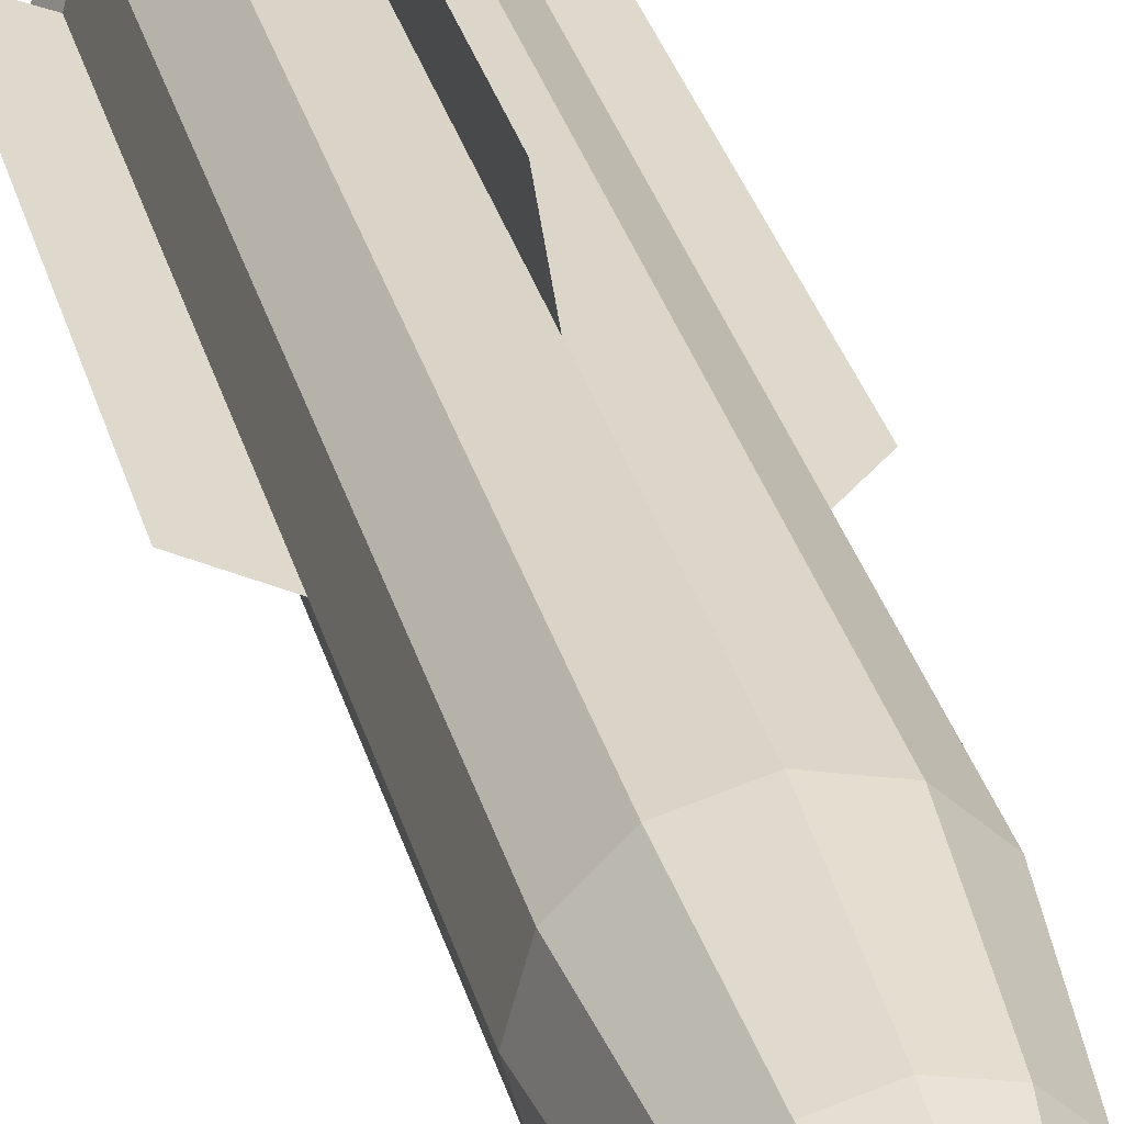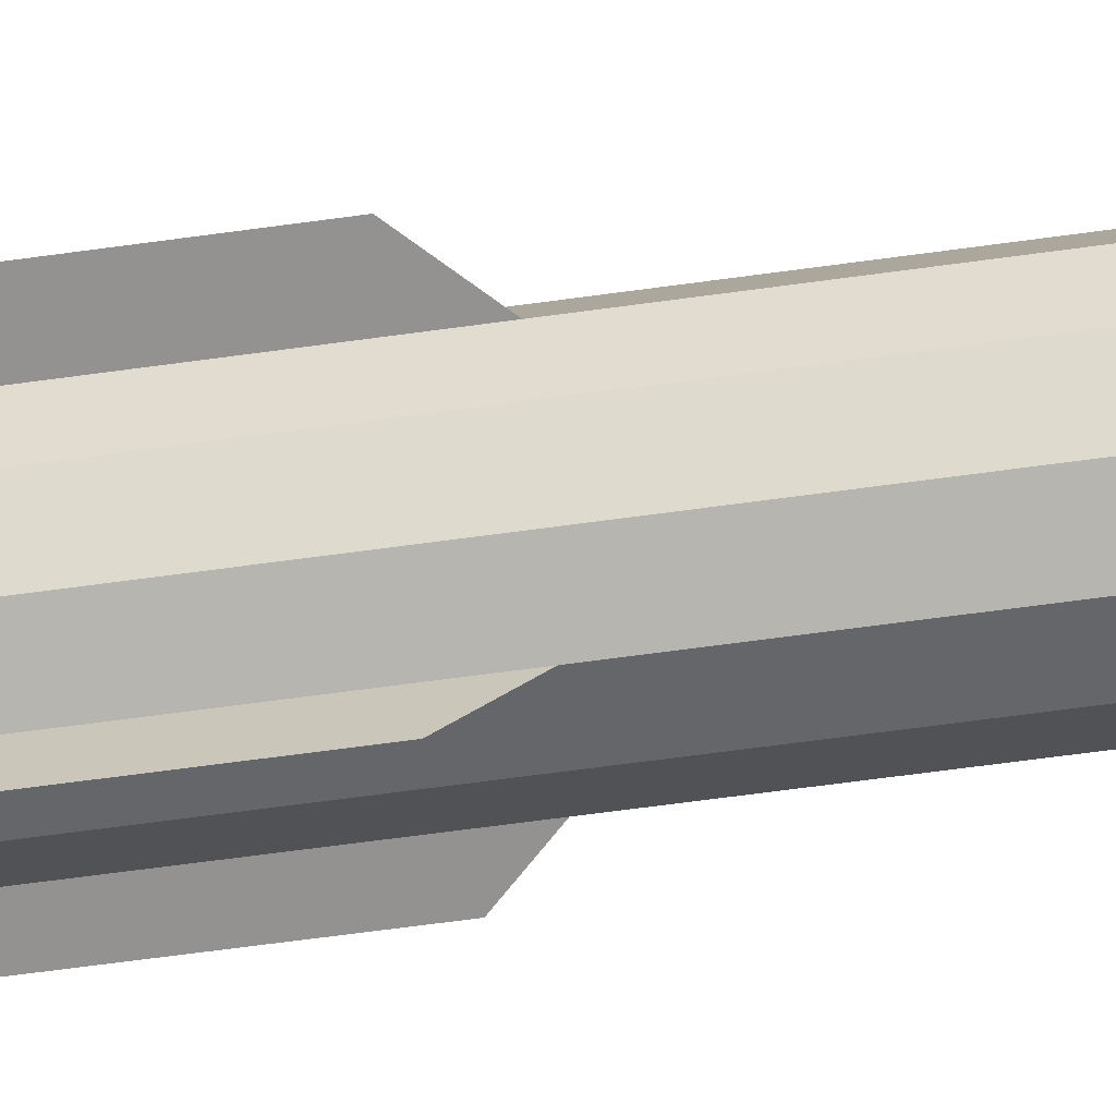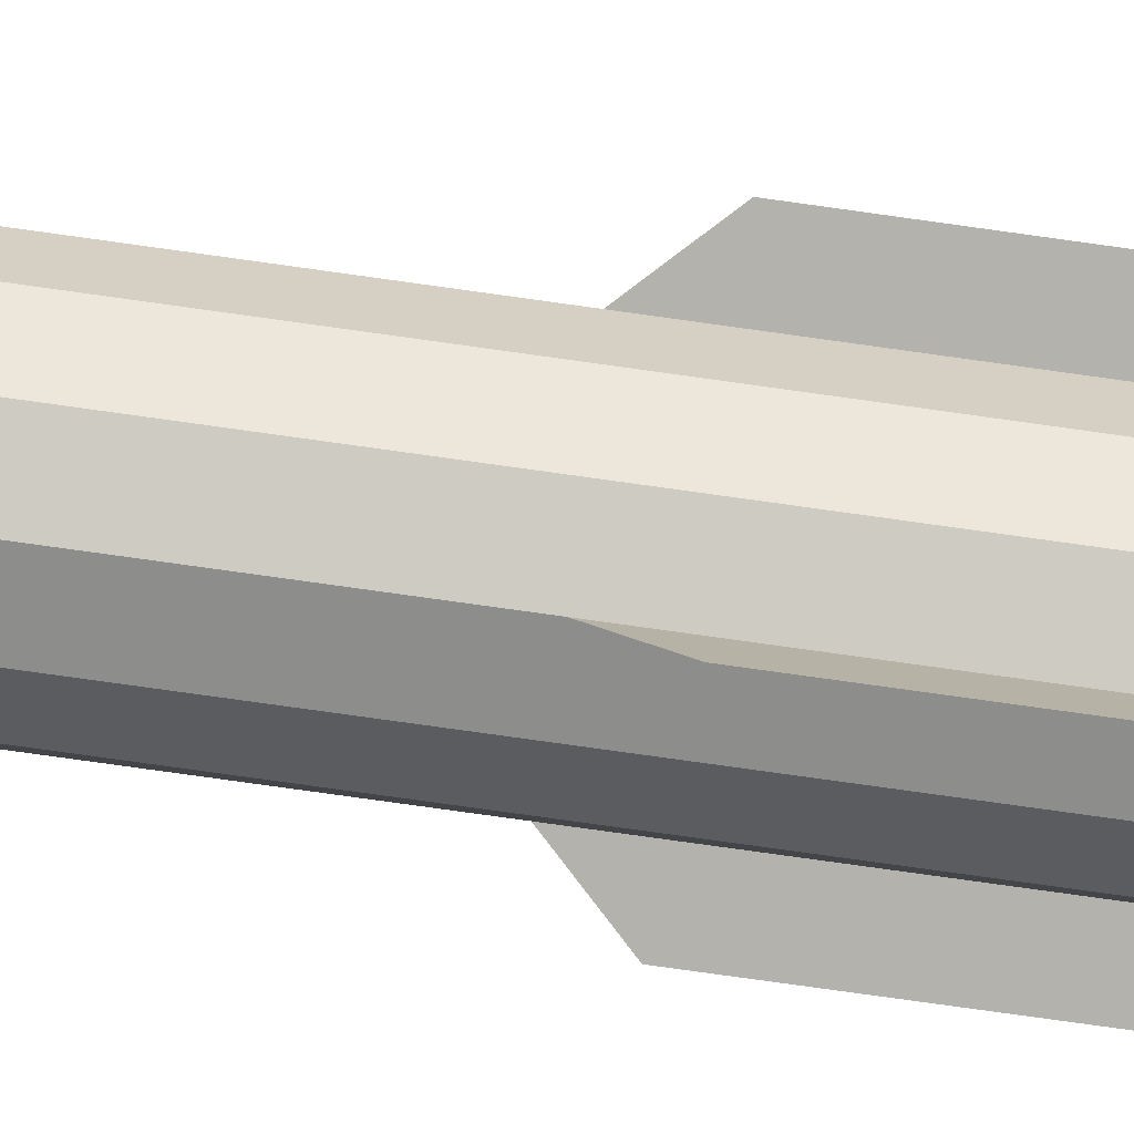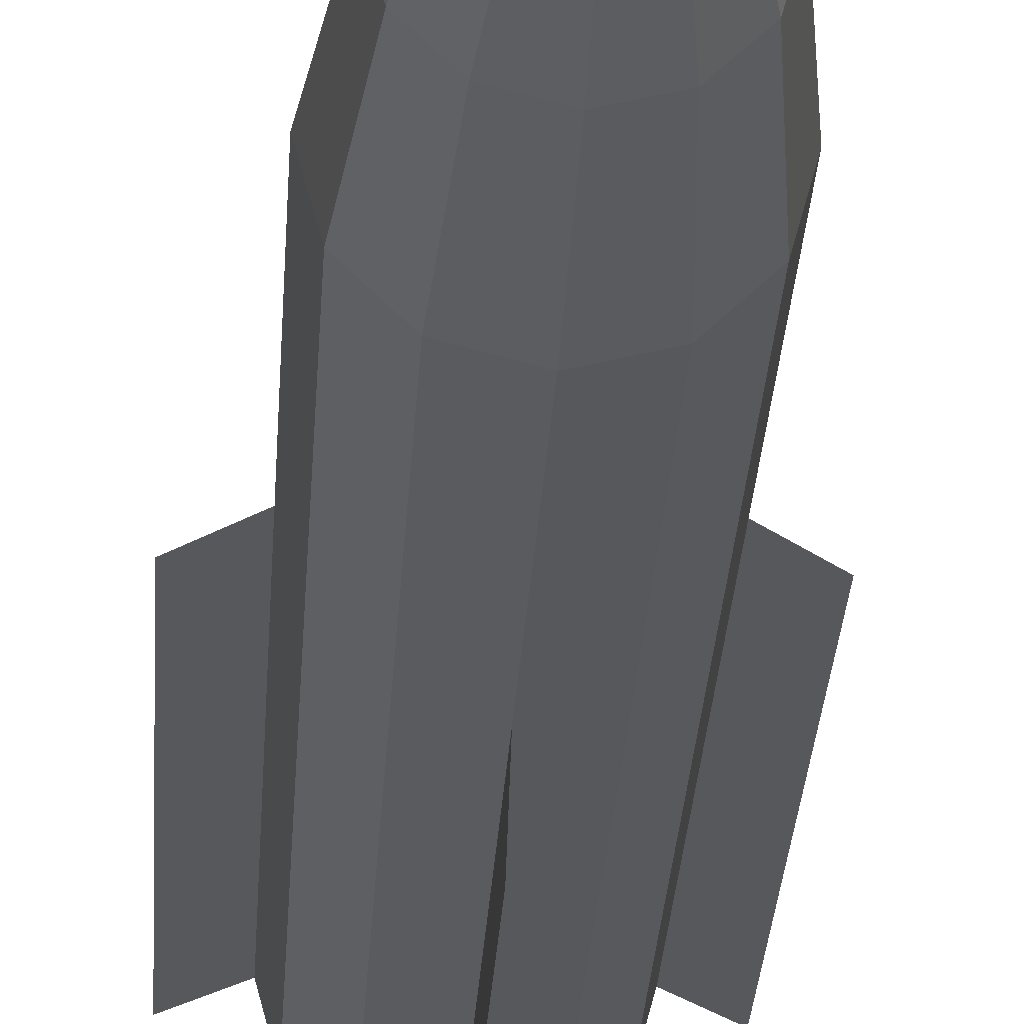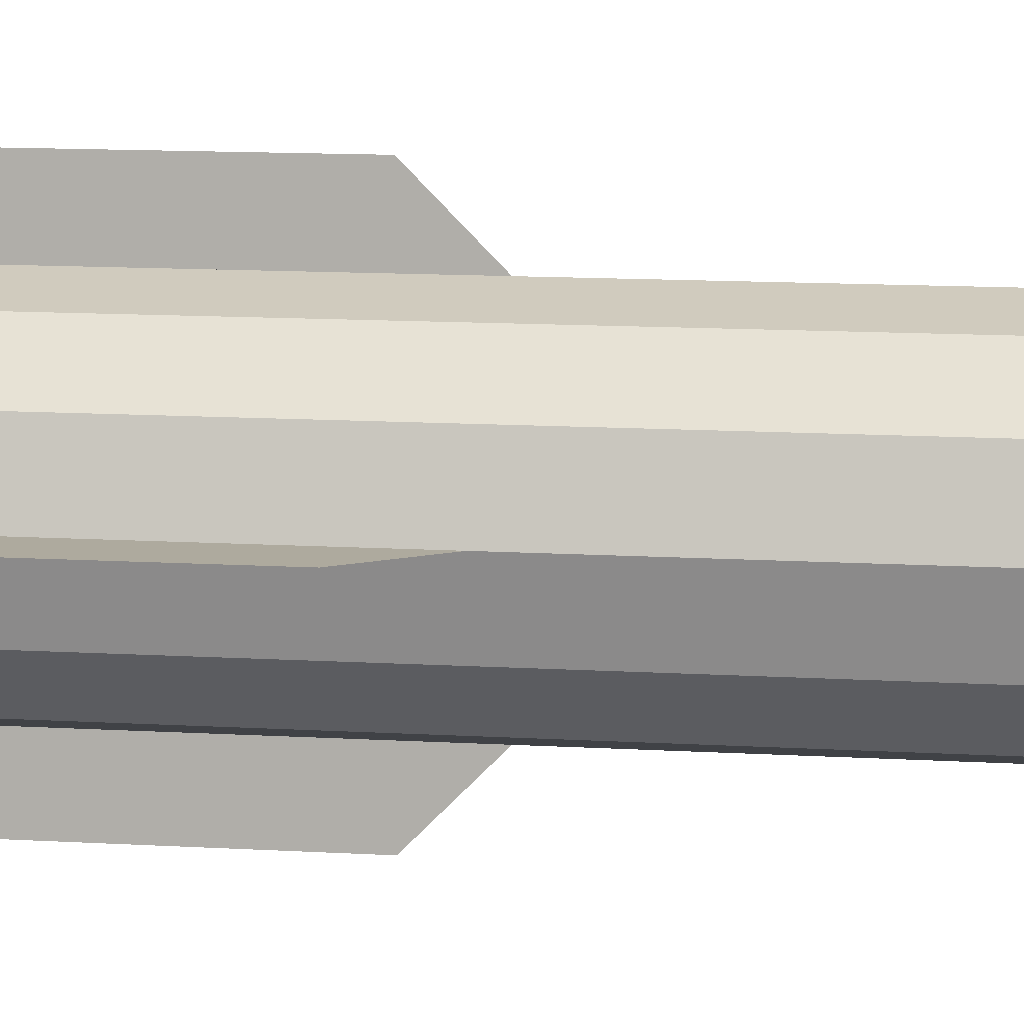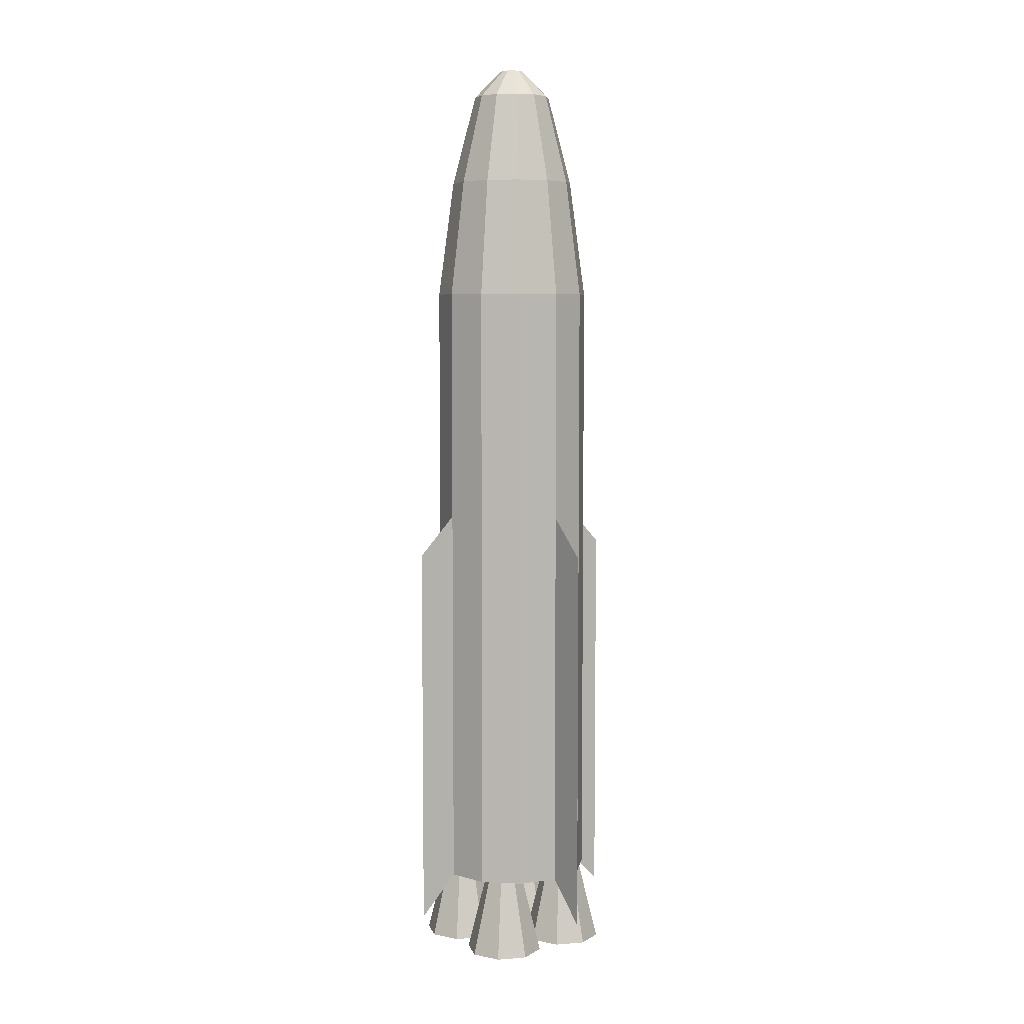
<metadata>
{"format":"obj","ext":"obj","renderer":"f3d","projection":"perspective","resolution":1024,"background":"white","views":[{"elev":32.1,"azim":165.5,"up":"+Z"},{"elev":-66.5,"azim":97.8,"up":"+Z"},{"elev":-79.5,"azim":-97.9,"up":"+Z"},{"elev":-27.9,"azim":176.8,"up":"+Z"},{"elev":9.2,"azim":100.6,"up":"+Z"},{"elev":6.1,"azim":54.0,"up":"+Y"}]}
</metadata>
<code>
o Cylinder_Cylinder.002
v 0 0.5 -0.5
v -0 6 -0.075
v 0.25 0.5 -0.433
v 0.0375 6 -0.06495
v 0.433 0.5 -0.25
v 0.06495 6 -0.0375
v 0.5 0.5 0
v 0.075 6 0
v 0.433 0.5 0.25
v 0.06495 6 0.0375
v 0.25 0.5 0.433
v 0.0375 6 0.06495
v 0 0.5 0.5
v 0 6 0.075
v -0.25 0.5 0.433
v -0.0375 6 0.06495
v -0.433 0.5 0.25
v -0.06495 6 0.0375
v -0.5 0.5 0
v -0.075 6 0
v -0.433 0.5 -0.25
v -0.06495 6 -0.0375
v -0.25 0.5 -0.433
v -0.0375 6 -0.06495
v 0 3 -0.5
v 0.25 3 -0.433
v 0.433 3 -0.25
v 0.5 3 0
v 0.433 3 0.25
v 0.25 3 0.433
v 0 3 0.5
v -0.25 3 0.433
v -0.433 3 0.25
v -0.5 3 0
v -0.433 3 -0.25
v -0.25 3 -0.433
v 0 4.5 -0.5
v 0.25 4.5 -0.433
v 0.433 4.5 -0.25
v 0.5 4.5 0
v 0.433 4.5 0.25
v 0.25 4.5 0.433
v 0 4.5 0.5
v -0.25 4.5 0.433
v -0.433 4.5 0.25
v -0.5 4.5 0
v -0.433 4.5 -0.25
v -0.25 4.5 -0.433
v -0 5.25 -0.4
v 0.2 5.25 -0.3464
v 0.3464 5.25 -0.2
v 0.4 5.25 0
v 0.3464 5.25 0.2
v 0.2 5.25 0.3464
v 0 5.25 0.4
v -0.2 5.25 0.3464
v -0.3464 5.25 0.2
v -0.4 5.25 0
v -0.3464 5.25 -0.2
v -0.2 5.25 -0.3464
v -0 5.825 -0.25
v 0.125 5.825 -0.2165
v 0.2165 5.825 -0.125
v 0.25 5.825 0
v 0.2165 5.825 0.125
v 0.125 5.825 0.2165
v 0 5.825 0.25
v -0.125 5.825 0.2165
v -0.2165 5.825 0.125
v -0.25 5.825 0
v -0.2165 5.825 -0.125
v -0.125 5.825 -0.2165
v 0.25 0.5 -0.375
v 0.1616 0.5 -0.3384
v 0.125 0.5 -0.25
v 0.1616 0.5 -0.1616
v 0.25 0.5 -0.125
v 0.3384 0.5 -0.1616
v 0.375 0.5 -0.25
v 0.3384 0.5 -0.3384
v 0.07322 0 -0.4268
v 0.25 0 -0.5
v 0 0 -0.25
v 0.07322 0 -0.07322
v 0.25 0 0
v 0.4268 0 -0.07322
v 0.5 0 -0.25
v 0.4268 0 -0.4268
v -0.25 0.5 -0.375
v -0.3384 0.5 -0.3384
v -0.375 0.5 -0.25
v -0.3384 0.5 -0.1616
v -0.25 0.5 -0.125
v -0.1616 0.5 -0.1616
v -0.125 0.5 -0.25
v -0.1616 0.5 -0.3384
v -0.4268 0 -0.4268
v -0.25 0 -0.5
v -0.5 0 -0.25
v -0.4268 0 -0.07322
v -0.25 0 0
v -0.07322 0 -0.07322
v 0 0 -0.25
v -0.07322 0 -0.4268
v -0.25 0.5 0.125
v -0.3384 0.5 0.1616
v -0.375 0.5 0.25
v -0.3384 0.5 0.3384
v -0.25 0.5 0.375
v -0.1616 0.5 0.3384
v -0.125 0.5 0.25
v -0.1616 0.5 0.1616
v -0.4268 0 0.07322
v -0.25 0 0
v -0.5 0 0.25
v -0.4268 0 0.4268
v -0.25 0 0.5
v -0.07322 0 0.4268
v 0 0 0.25
v -0.07322 0 0.07322
v 0.25 0.5 0.125
v 0.1616 0.5 0.1616
v 0.125 0.5 0.25
v 0.1616 0.5 0.3384
v 0.25 0.5 0.375
v 0.3384 0.5 0.3384
v 0.375 0.5 0.25
v 0.3384 0.5 0.1616
v 0.07322 0 0.07322
v 0.25 0 0
v 0 0 0.25
v 0.07322 0 0.4268
v 0.25 0 0.5
v 0.4268 0 0.4268
v 0.5 0 0.25
v 0.4268 0 0.07322
v -0 0.25 -0.75
v 0.75 0.25 -0
v 0 0.25 0.75
v -0.75 0.25 0
v -0 2.75 -0.75
v 0.75 2.75 -0
v 0 2.75 0.75
v -0.75 2.75 0
f 61 2 4
f 62 4 6
f 6 8 64
f 64 8 10
f 10 12 66
f 12 14 67
f 14 16 68
f 16 18 69
f 18 20 70
f 70 20 22
f 22 14 2
f 24 2 61
f 22 24 72
f 7 19 23
f 35 36 23
f 36 25 1
f 34 35 21
f 33 34 19
f 32 33 17
f 31 32 15
f 30 31 13
f 29 30 11
f 28 29 9
f 27 28 7
f 26 27 5
f 25 26 3
f 47 48 36
f 48 37 25
f 46 47 35
f 45 46 34
f 44 45 33
f 43 44 32
f 42 43 31
f 41 42 30
f 40 41 29
f 39 40 28
f 38 39 27
f 37 38 26
f 47 59 60
f 60 49 37
f 58 59 47
f 57 58 46
f 44 56 57
f 43 55 56
f 54 55 43
f 53 54 42
f 40 52 53
f 51 52 40
f 50 51 39
f 37 49 50
f 59 71 72
f 72 61 49
f 70 71 59
f 57 69 70
f 68 69 57
f 55 67 68
f 66 67 55
f 53 65 66
f 64 65 53
f 51 63 64
f 62 63 51
f 49 61 62
f 102 101 99
f 86 85 83
f 75 83 84
f 73 82 81
f 73 80 88
f 79 78 86
f 77 76 84
f 74 81 83
f 79 87 88
f 78 77 85
f 92 91 99
f 89 98 97
f 96 104 98
f 95 94 102
f 92 100 101
f 90 97 99
f 95 103 104
f 94 93 101
f 118 117 115
f 108 107 115
f 105 114 113
f 112 120 114
f 111 110 118
f 109 108 116
f 106 113 115
f 111 119 120
f 110 109 117
f 134 133 131
f 123 131 132
f 121 130 129
f 128 136 130
f 127 126 134
f 125 124 132
f 123 122 129
f 127 135 136
f 126 125 133
f 141 25 1
f 144 140 19
f 143 139 13
f 142 138 7
f 62 61 4
f 63 62 6
f 63 6 64
f 65 64 10
f 65 10 66
f 66 12 67
f 67 14 68
f 68 16 69
f 69 18 70
f 71 70 22
f 6 4 2
f 2 24 22
f 22 20 18
f 18 16 14
f 14 12 10
f 10 8 14
f 6 2 14
f 22 18 14
f 14 8 6
f 72 24 61
f 71 22 72
f 23 1 3
f 3 5 7
f 7 9 11
f 11 13 15
f 15 17 19
f 19 21 23
f 23 3 7
f 7 11 15
f 15 19 7
f 21 35 23
f 23 36 1
f 19 34 21
f 17 33 19
f 15 32 17
f 13 31 15
f 11 30 13
f 9 29 11
f 7 28 9
f 5 27 7
f 3 26 5
f 1 25 3
f 35 47 36
f 36 48 25
f 34 46 35
f 33 45 34
f 32 44 33
f 31 43 32
f 30 42 31
f 29 41 30
f 28 40 29
f 27 39 28
f 26 38 27
f 25 37 26
f 48 47 60
f 48 60 37
f 46 58 47
f 45 57 46
f 45 44 57
f 44 43 56
f 42 54 43
f 41 53 42
f 41 40 53
f 39 51 40
f 38 50 39
f 38 37 50
f 60 59 72
f 60 72 49
f 58 70 59
f 58 57 70
f 56 68 57
f 56 55 68
f 54 66 55
f 54 53 66
f 52 64 53
f 52 51 64
f 50 62 51
f 50 49 62
f 99 97 98
f 98 104 99
f 103 102 99
f 101 100 99
f 99 104 103
f 83 81 82
f 82 88 83
f 87 86 83
f 85 84 83
f 83 88 87
f 76 75 84
f 74 73 81
f 82 73 88
f 87 79 86
f 85 77 84
f 75 74 83
f 80 79 88
f 86 78 85
f 100 92 99
f 90 89 97
f 89 96 98
f 103 95 102
f 93 92 101
f 91 90 99
f 96 95 104
f 102 94 101
f 115 113 114
f 114 120 115
f 119 118 115
f 117 116 115
f 115 120 119
f 116 108 115
f 106 105 113
f 105 112 114
f 119 111 118
f 117 109 116
f 107 106 115
f 112 111 120
f 118 110 117
f 131 129 130
f 130 136 131
f 135 134 131
f 133 132 131
f 131 136 135
f 124 123 132
f 122 121 129
f 121 128 130
f 135 127 134
f 133 125 132
f 131 123 129
f 128 127 136
f 134 126 133
f 137 141 1
f 34 144 19
f 31 143 13
f 28 142 7

</code>
